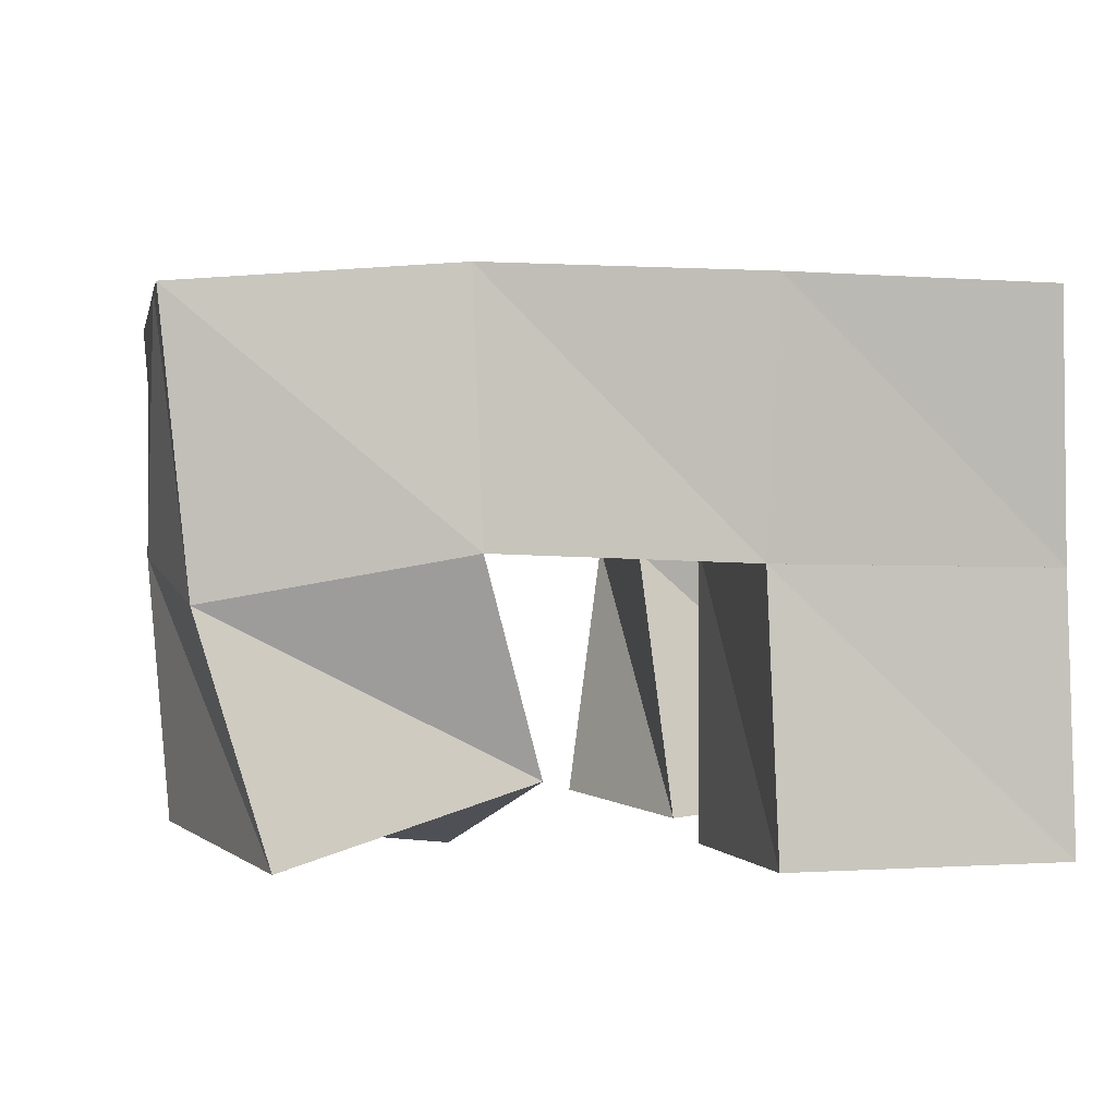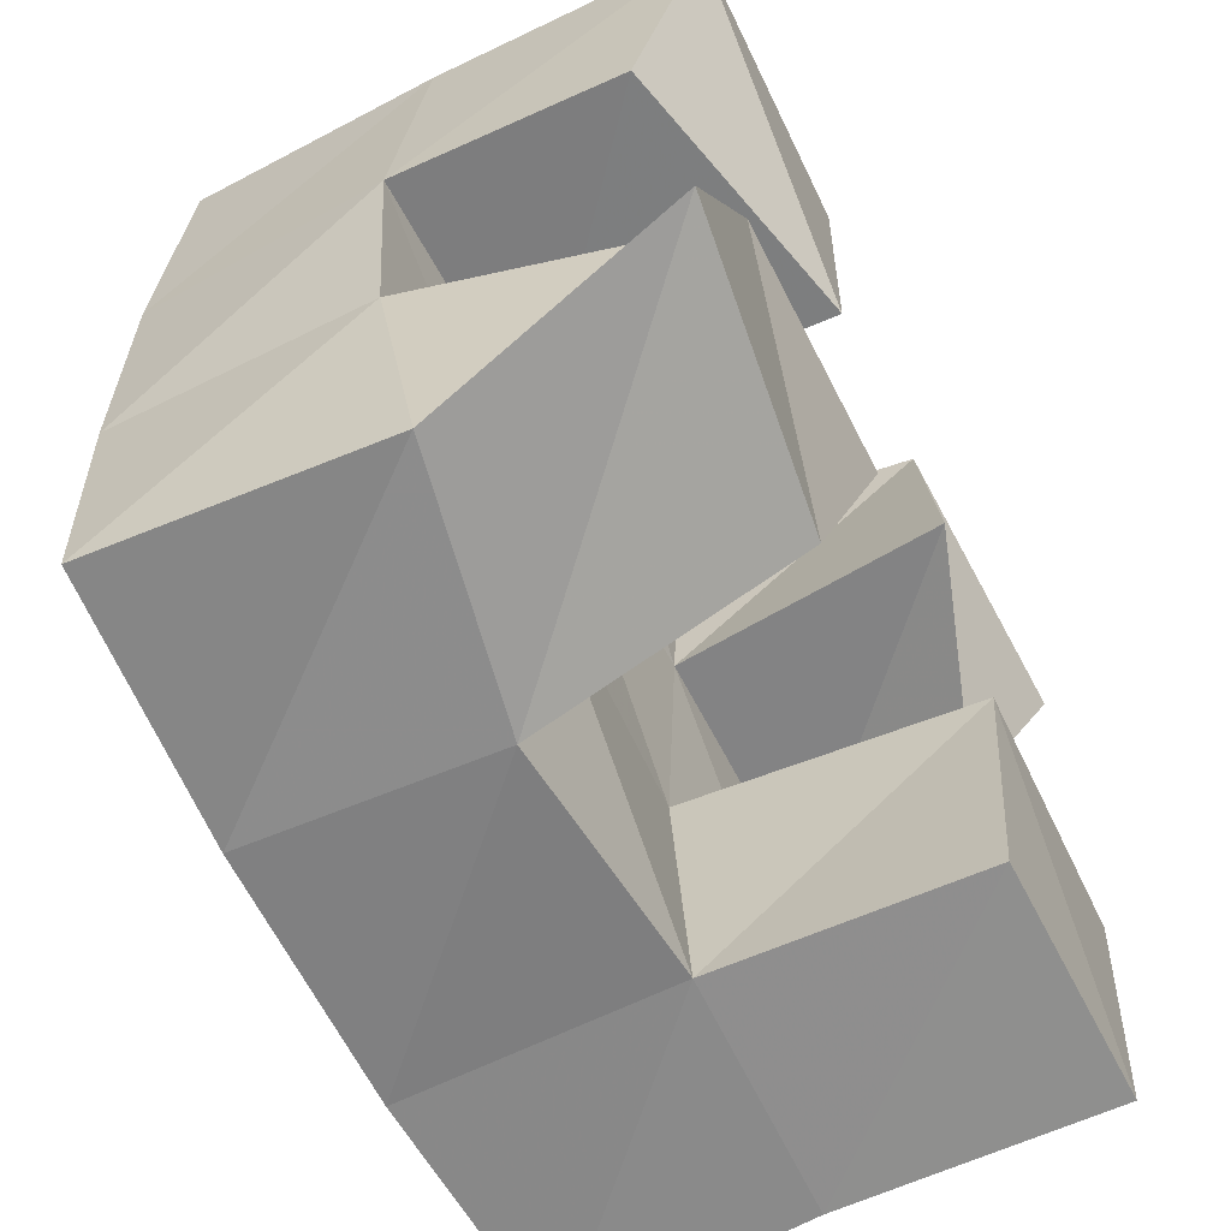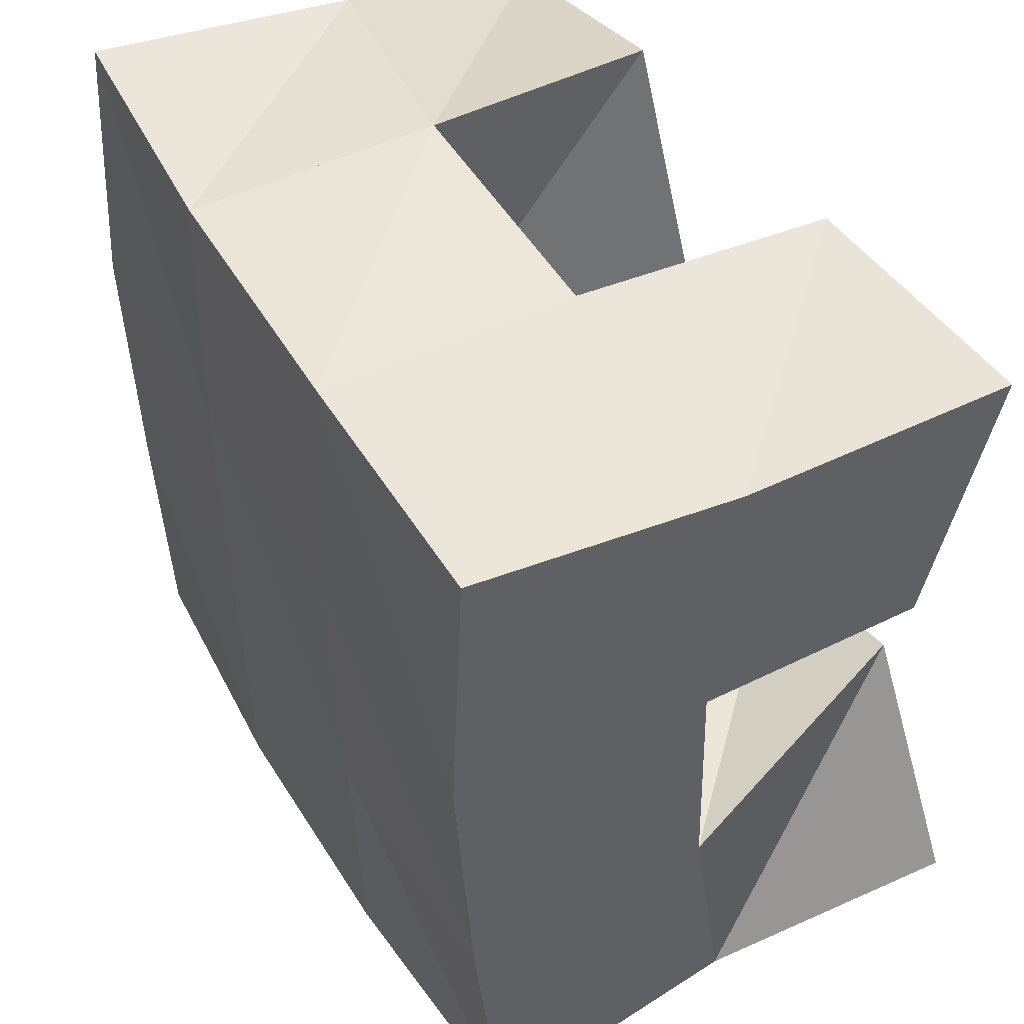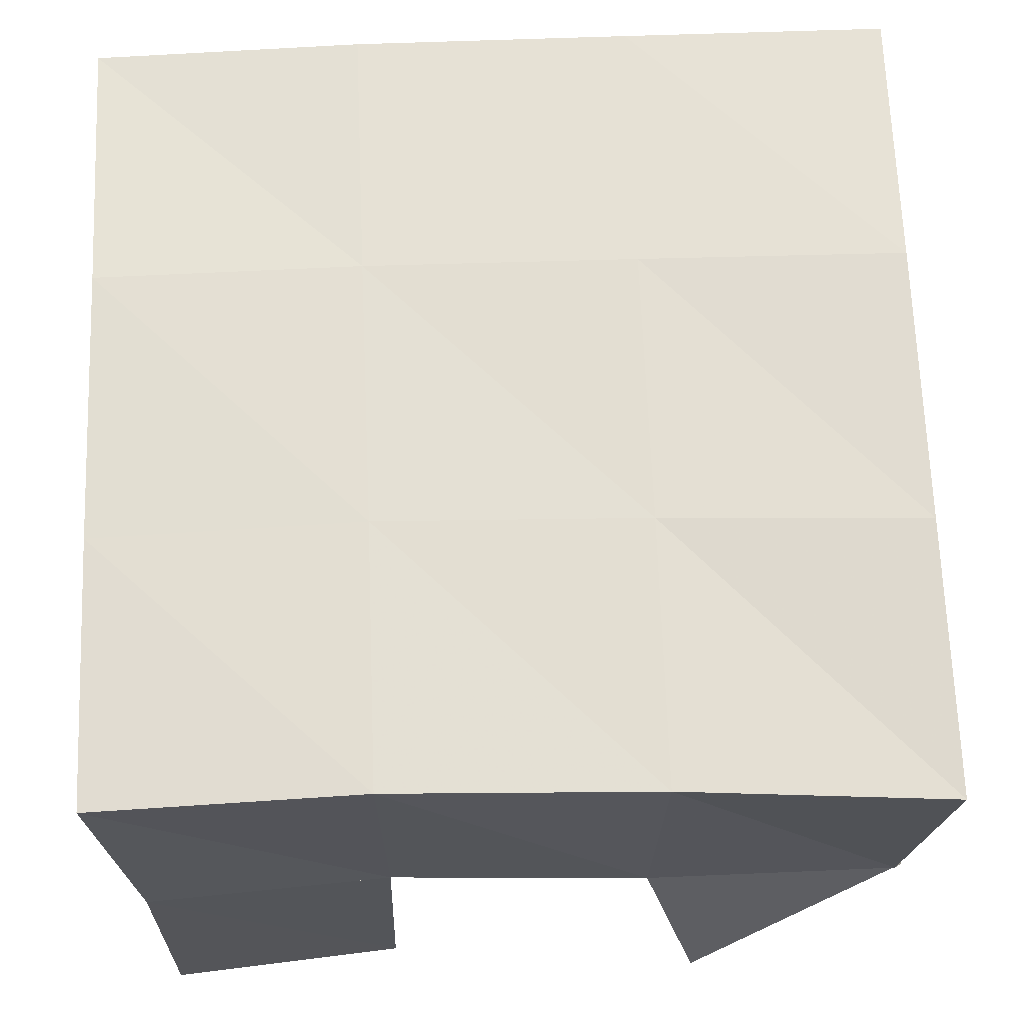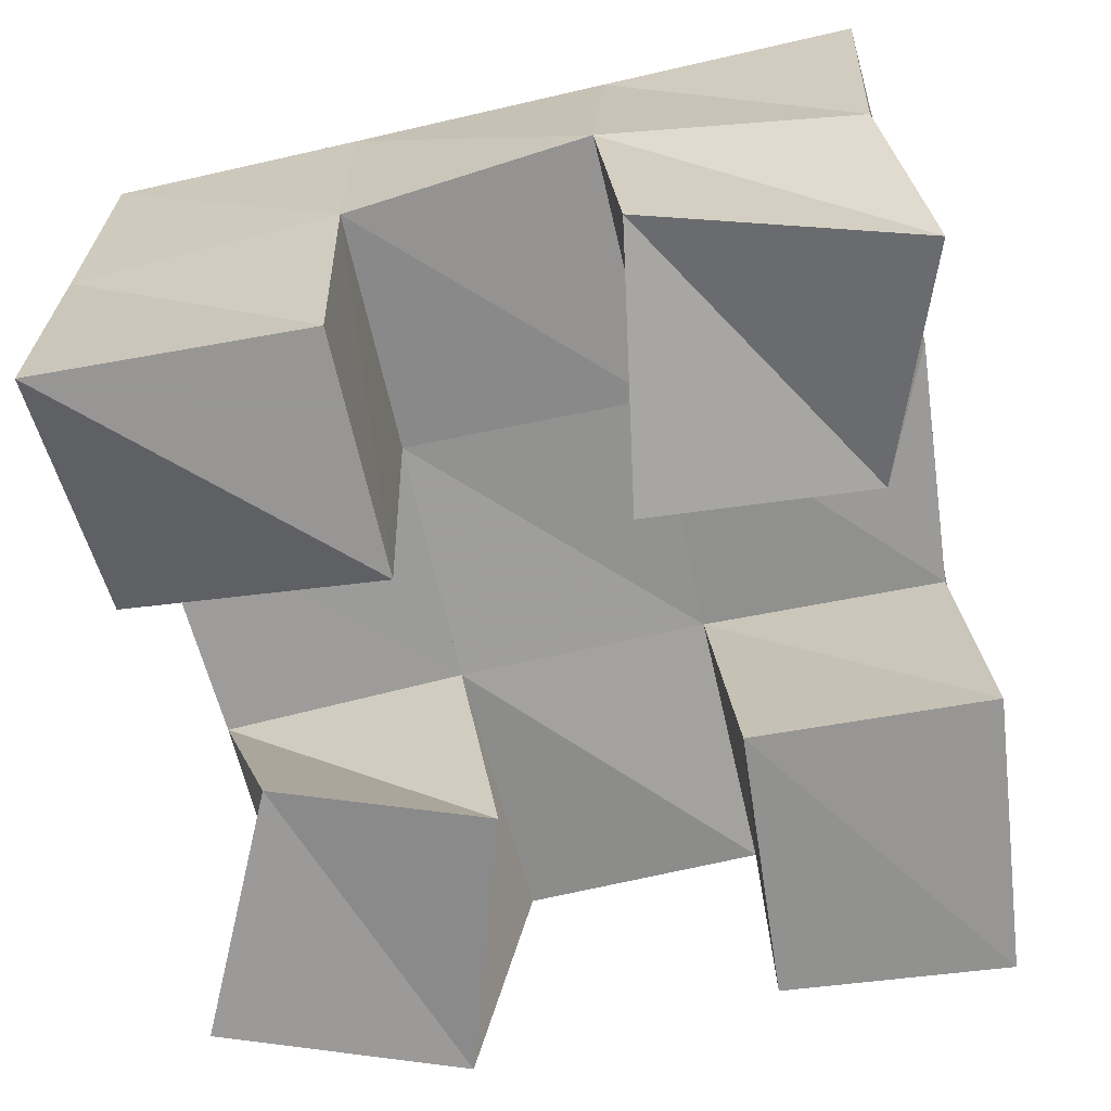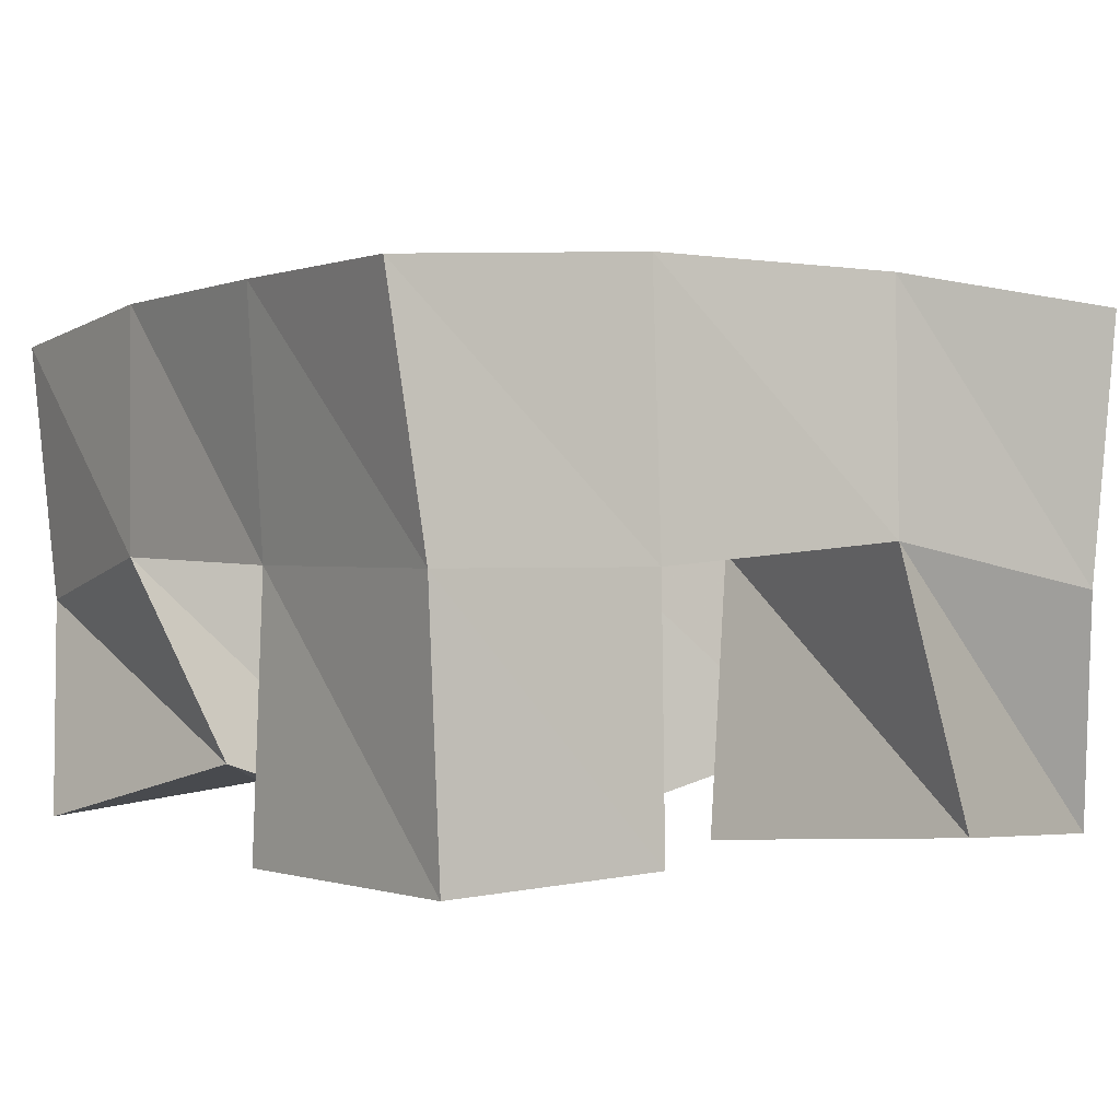
<metadata>
{"format":"obj","ext":"obj","renderer":"f3d","projection":"perspective","resolution":1024,"background":"white","views":[{"elev":-0.2,"azim":81.6,"up":"+Y"},{"elev":-60.9,"azim":-63.9,"up":"+Z"},{"elev":48.9,"azim":-120.1,"up":"+Z"},{"elev":-23.4,"azim":179.0,"up":"+Z"},{"elev":-68.0,"azim":15.0,"up":"+Y"},{"elev":-0.3,"azim":150.5,"up":"+Y"}]}
</metadata>
<code>
v 0.4913 0.1007 0.1193
v 0.501 0.1473 0.1057
v 0.5365 0.1041 0.09727
v 0.5488 0.1559 0.1012
v 0.5159 0.1025 0.1653
v 0.4996 0.1555 0.1557
v 0.5561 0.1 0.15
v 0.5489 0.1542 0.1558
v 0.5942 0.1 0.2
v 0.6006 0.1544 0.2023
v 0.6383 0.1149 0.1885
v 0.6529 0.1534 0.2003
v 0.6055 0.1059 0.2511
v 0.6021 0.153 0.2551
v 0.6564 0.1021 0.2346
v 0.6515 0.145 0.2476
v 0.4987 0.1134 0.2021
v 0.4983 0.158 0.2043
v 0.5509 0.1 0.2
v 0.5506 0.1562 0.2046
v 0.4997 0.1 0.2517
v 0.5002 0.1528 0.2532
v 0.5527 0.1 0.2471
v 0.553 0.1524 0.2529
v 0.5969 0.1015 0.1007
v 0.5966 0.1514 0.1023
v 0.6408 0.1 0.09532
v 0.642 0.1511 0.09742
v 0.6027 0.1 0.1543
v 0.5983 0.1552 0.1535
v 0.6491 0.1 0.15
v 0.6465 0.1517 0.1517
v 0.4971 0.1993 0.1035
v 0.5478 0.203 0.1035
v 0.4998 0.2037 0.1538
v 0.5495 0.2039 0.1534
v 0.502 0.2059 0.2061
v 0.5516 0.2044 0.2052
v 0.5033 0.2028 0.2575
v 0.5529 0.2021 0.2556
v 0.598 0.2033 0.1027
v 0.6 0.2034 0.1526
v 0.6024 0.203 0.2039
v 0.6046 0.2007 0.2541
v 0.6482 0.1996 0.1002
v 0.6503 0.2006 0.15
v 0.6522 0.201 0.2021
v 0.6551 0.1967 0.253
f 1 2 4
f 3 1 4
f 2 6 8
f 4 2 8
f 6 5 7
f 8 6 7
f 5 1 3
f 7 5 3
f 8 7 3
f 4 8 3
f 2 1 5
f 6 2 5
f 9 10 12
f 11 9 12
f 10 14 16
f 12 10 16
f 14 13 15
f 16 14 15
f 13 9 11
f 15 13 11
f 16 15 11
f 12 16 11
f 10 9 13
f 14 10 13
f 17 18 20
f 19 17 20
f 18 22 24
f 20 18 24
f 22 21 23
f 24 22 23
f 21 17 19
f 23 21 19
f 24 23 19
f 20 24 19
f 18 17 21
f 22 18 21
f 25 26 28
f 27 25 28
f 26 30 32
f 28 26 32
f 30 29 31
f 32 30 31
f 29 25 27
f 31 29 27
f 32 31 27
f 28 32 27
f 26 25 29
f 30 26 29
f 2 33 34
f 4 2 34
f 33 35 36
f 34 33 36
f 35 6 8
f 36 35 8
f 6 2 4
f 8 6 4
f 36 8 4
f 34 36 4
f 33 2 6
f 35 33 6
f 6 35 36
f 8 6 36
f 35 37 38
f 36 35 38
f 37 18 20
f 38 37 20
f 18 6 8
f 20 18 8
f 38 20 8
f 36 38 8
f 35 6 18
f 37 35 18
f 18 37 38
f 20 18 38
f 37 39 40
f 38 37 40
f 39 22 24
f 40 39 24
f 22 18 20
f 24 22 20
f 40 24 20
f 38 40 20
f 37 18 22
f 39 37 22
f 4 34 41
f 26 4 41
f 34 36 42
f 41 34 42
f 36 8 30
f 42 36 30
f 8 4 26
f 30 8 26
f 42 30 26
f 41 42 26
f 34 4 8
f 36 34 8
f 8 36 42
f 30 8 42
f 36 38 43
f 42 36 43
f 38 20 10
f 43 38 10
f 20 8 30
f 10 20 30
f 43 10 30
f 42 43 30
f 36 8 20
f 38 36 20
f 20 38 43
f 10 20 43
f 38 40 44
f 43 38 44
f 40 24 14
f 44 40 14
f 24 20 10
f 14 24 10
f 44 14 10
f 43 44 10
f 38 20 24
f 40 38 24
f 26 41 45
f 28 26 45
f 41 42 46
f 45 41 46
f 42 30 32
f 46 42 32
f 30 26 28
f 32 30 28
f 46 32 28
f 45 46 28
f 41 26 30
f 42 41 30
f 30 42 46
f 32 30 46
f 42 43 47
f 46 42 47
f 43 10 12
f 47 43 12
f 10 30 32
f 12 10 32
f 47 12 32
f 46 47 32
f 42 30 10
f 43 42 10
f 10 43 47
f 12 10 47
f 43 44 48
f 47 43 48
f 44 14 16
f 48 44 16
f 14 10 12
f 16 14 12
f 48 16 12
f 47 48 12
f 43 10 14
f 44 43 14

</code>
